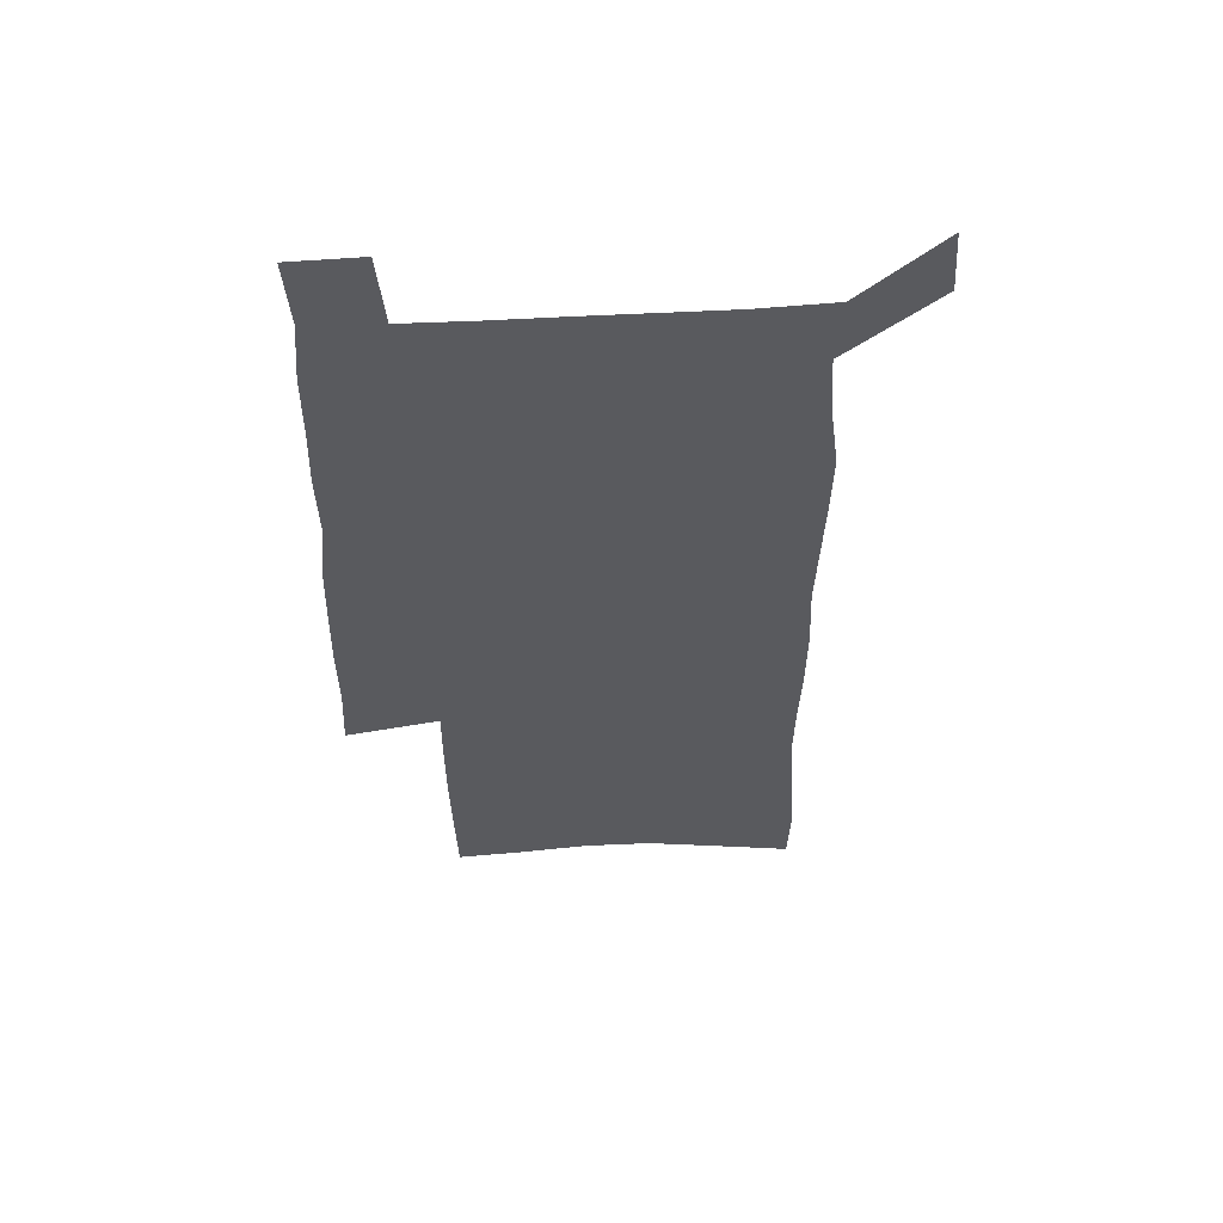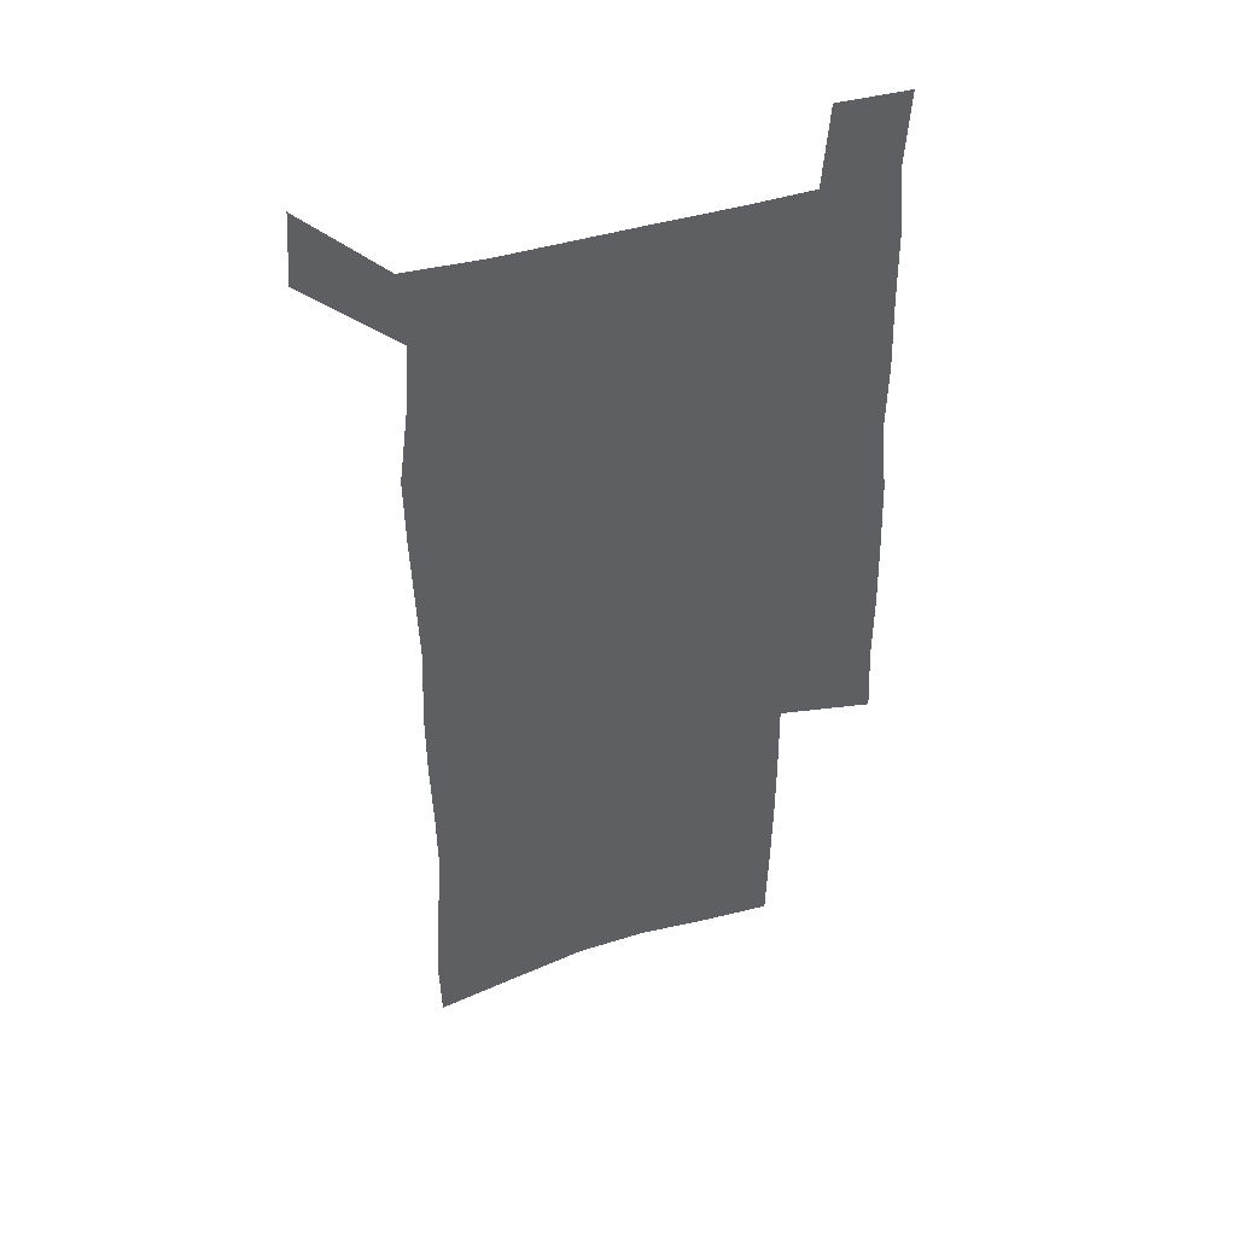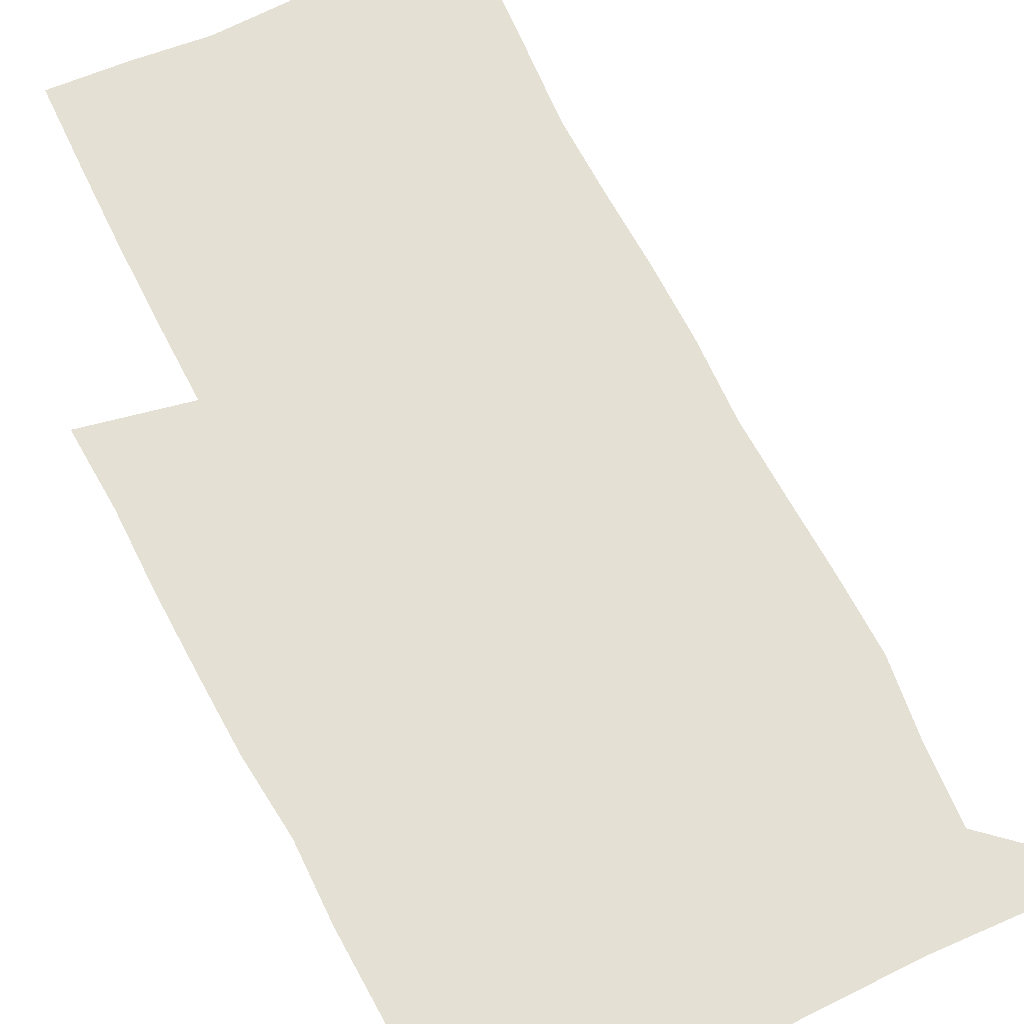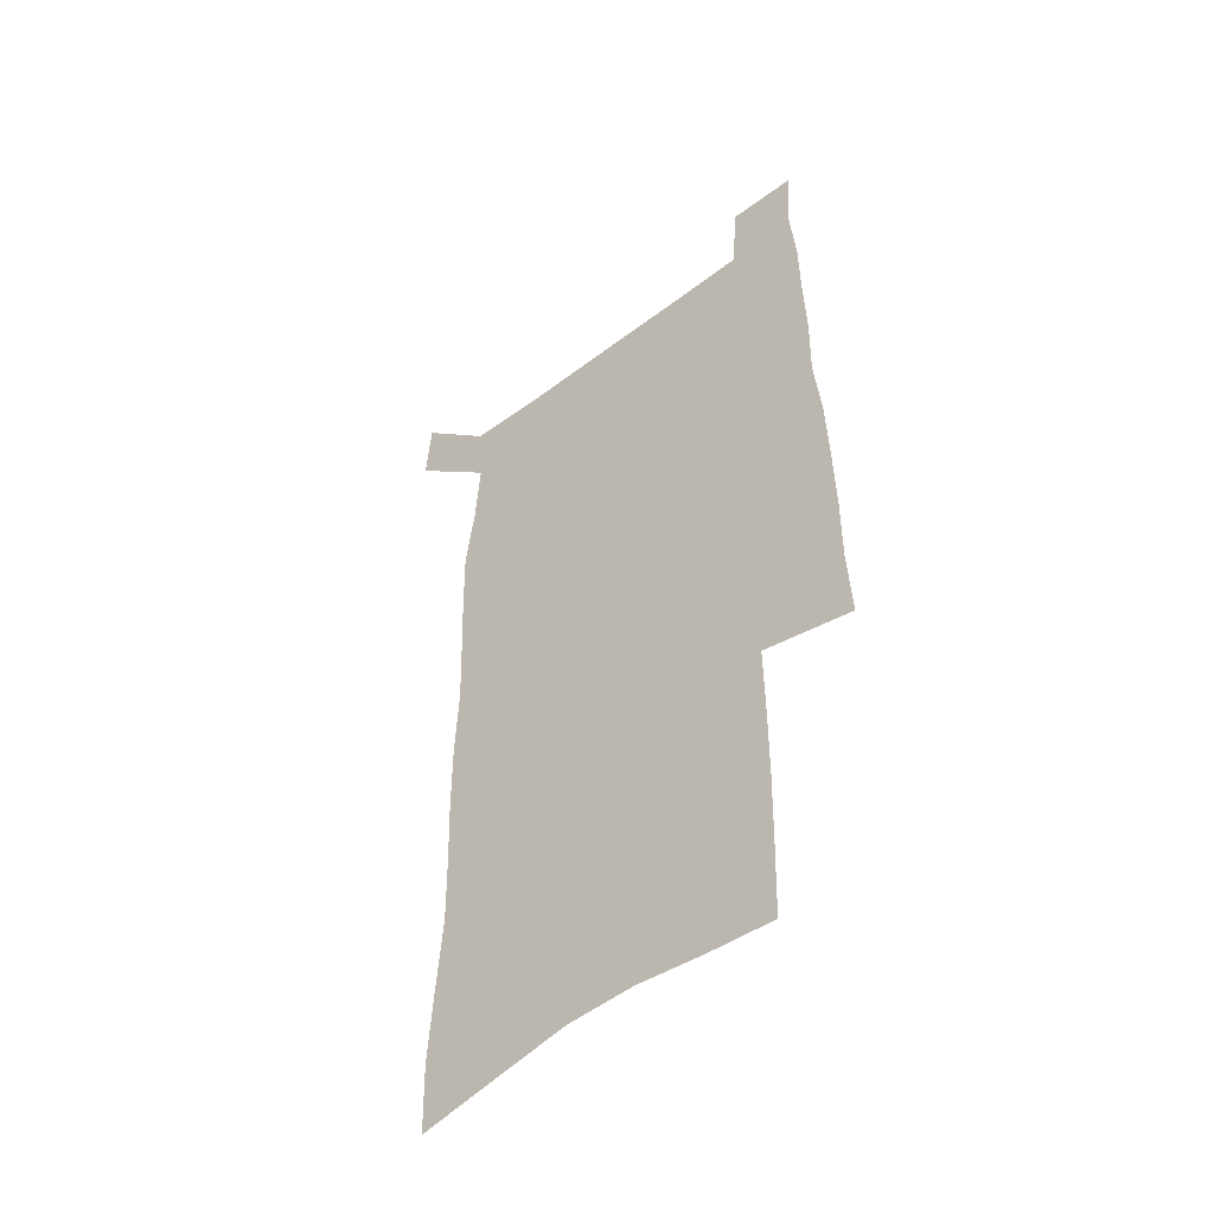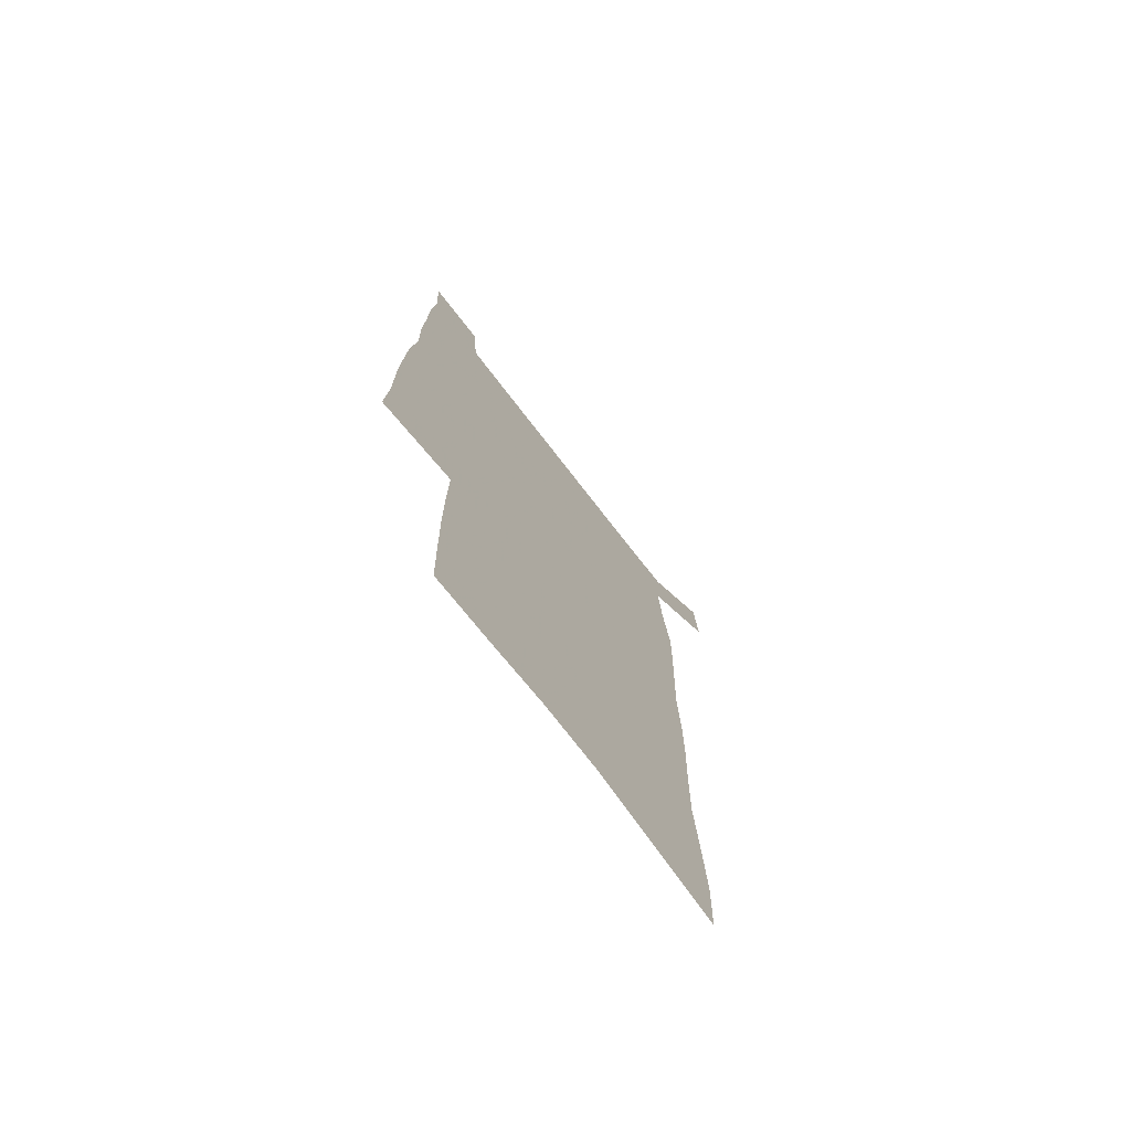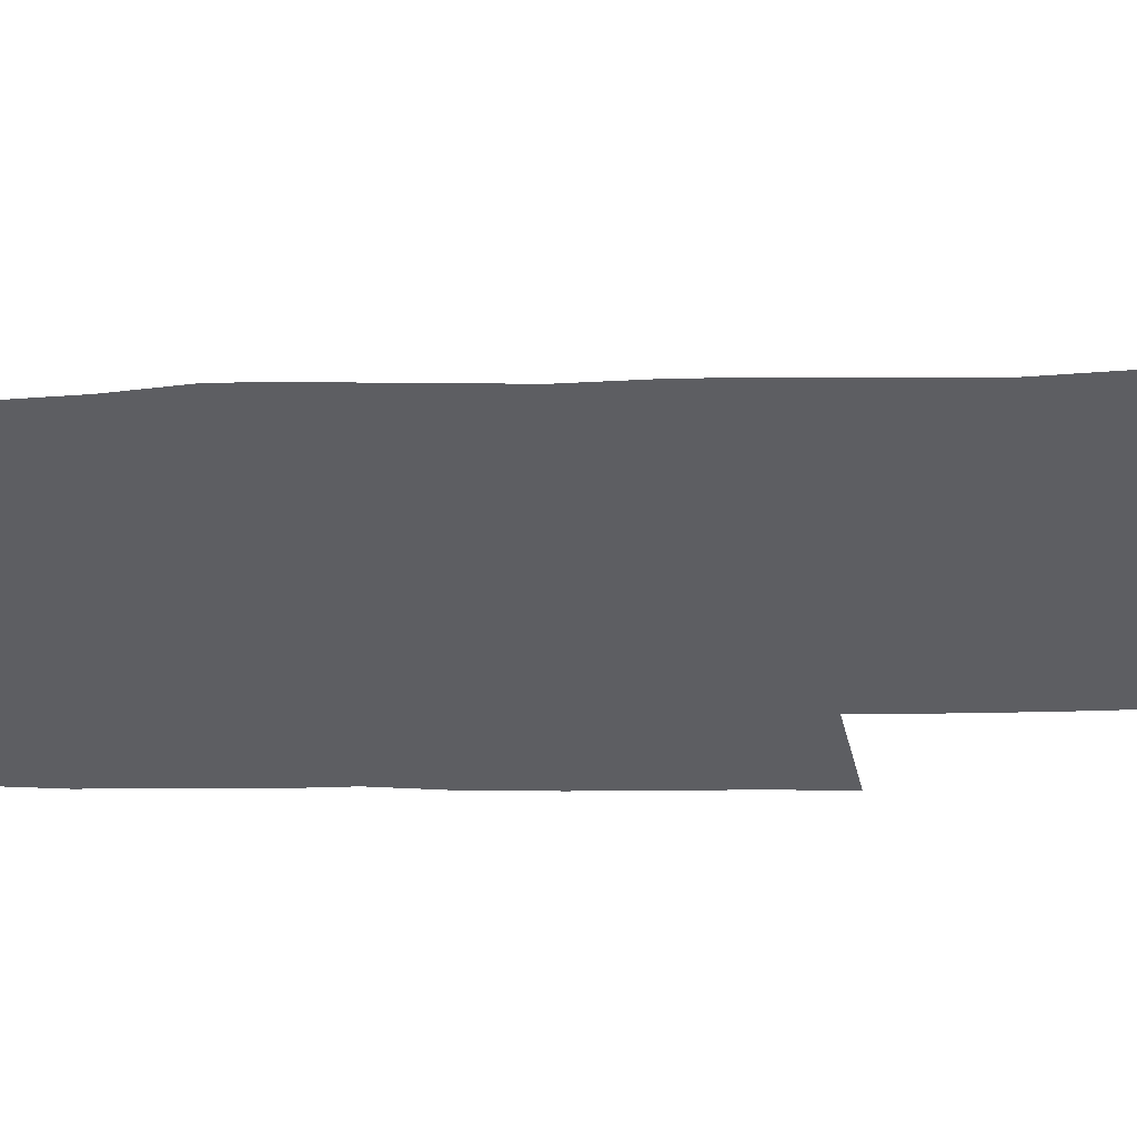
<metadata>
{"format":"obj","ext":"obj","renderer":"f3d","projection":"perspective","resolution":1024,"background":"white","views":[{"elev":57.8,"azim":176.8,"up":"+Y"},{"elev":44.8,"azim":-19.2,"up":"+Y"},{"elev":66.1,"azim":153.4,"up":"+Z"},{"elev":-50.1,"azim":40.0,"up":"+Y"},{"elev":-74.1,"azim":127.7,"up":"+Y"},{"elev":-38.4,"azim":-88.7,"up":"+Z"}]}
</metadata>
<code>
v 444.5 571.8 0
v 446.6 600.7 0
v 474.9 168 0
v 474.1 198.8 0
v 476.2 231.9 0
v 478.6 264.6 0
v 478.1 295.2 0
v 477.1 325.7 0
v 477 356.5 0
v 478.4 388.1 0
v 477.5 418.2 0
v 476.4 448.5 0
v 475.9 478.5 0
v 479.7 508.7 0
v 481.7 538.1 0
v 479.7 568.4 0
v 507 174.7 0
v 513 212.2 0
v 513.4 242.4 0
v 513.4 272.4 0
v 512.9 302.3 0
v 513 332.5 0
v 512.2 362.1 0
v 513.7 392.6 0
v 512.3 421.5 0
v 513.3 450.9 0
v 513.6 479.8 0
v 513.1 508.7 0
v 513.2 537.4 0
v 512.1 566.8 0
v 539.5 181.2 0
v 541.5 214.4 0
v 543.4 247.1 0
v 543.1 275.8 0
v 543.3 306 0
v 543.1 335.7 0
v 543.3 365.5 0
v 542.9 394.3 0
v 543.6 423.6 0
v 543.3 452 0
v 542.4 480.5 0
v 543.5 508.9 0
v 543 537.4 0
v 541.9 566.9 0
v 568.8 181.9 0
v 570.2 217.6 0
v 570.8 248.3 0
v 571.1 275.7 0
v 571.8 307.7 0
v 571.9 337.2 0
v 571.8 366.6 0
v 571.9 395.7 0
v 571.8 424.1 0
v 571.8 452.7 0
v 572.2 481.2 0
v 572.2 509 0
v 572.1 537 0
v 571.3 567 0
v 598 178.7 0
v 598.1 215.5 0
v 599.2 245.7 0
v 599.4 277.7 0
v 600 306.9 0
v 600.5 336.1 0
v 599.7 367.2 0
v 599.9 395.7 0
v 600 424.3 0
v 600.4 452.7 0
v 600.2 481.3 0
v 600.3 509.2 0
v 600.5 537.6 0
v 600.6 566.9 0
v 627.5 176.7 0
v 628.4 209.3 0
v 629.1 240.9 0
v 629.2 273 0
v 628.9 304.8 0
v 629.9 334.5 0
v 629.5 364.7 0
v 629.2 394.1 0
v 630.4 423 0
v 629.7 452.3 0
v 630.1 481.1 0
v 630.9 509.9 0
v 629.7 538.6 0
v 629.9 567.4 0
v 632.6 600.9 0
v 669.5 296.3 0
v 667.9 327.8 0
v 668.1 358.5 0
v 667.4 389.2 0
v 666.5 419.7 0
v 663.5 450.8 0
v 664.1 480.6 0
v 663.1 510.3 0
v 662.8 539.8 0
v 660.4 569 0
v 662.4 600.1 0
f 15 16 1
f 1 16 2
f 3 17 4
f 17 18 4
f 4 18 5
f 18 19 5
f 5 19 6
f 19 20 6
f 6 20 7
f 20 21 7
f 7 21 8
f 21 22 8
f 8 22 9
f 22 23 9
f 9 23 10
f 23 24 10
f 10 24 11
f 24 25 11
f 11 25 12
f 25 26 12
f 12 26 13
f 26 27 13
f 13 27 14
f 27 28 14
f 14 28 15
f 28 29 15
f 15 29 16
f 29 30 16
f 17 31 18
f 31 32 18
f 18 32 19
f 32 33 19
f 19 33 20
f 33 34 20
f 20 34 21
f 34 35 21
f 21 35 22
f 35 36 22
f 22 36 23
f 36 37 23
f 23 37 24
f 37 38 24
f 24 38 25
f 38 39 25
f 25 39 26
f 39 40 26
f 26 40 27
f 40 41 27
f 27 41 28
f 41 42 28
f 28 42 29
f 42 43 29
f 29 43 30
f 43 44 30
f 31 45 32
f 45 46 32
f 32 46 33
f 46 47 33
f 33 47 34
f 47 48 34
f 34 48 35
f 48 49 35
f 35 49 36
f 49 50 36
f 36 50 37
f 50 51 37
f 37 51 38
f 51 52 38
f 38 52 39
f 52 53 39
f 39 53 40
f 53 54 40
f 40 54 41
f 54 55 41
f 41 55 42
f 55 56 42
f 42 56 43
f 56 57 43
f 43 57 44
f 57 58 44
f 45 59 46
f 59 60 46
f 46 60 47
f 60 61 47
f 47 61 48
f 61 62 48
f 48 62 49
f 62 63 49
f 49 63 50
f 63 64 50
f 50 64 51
f 64 65 51
f 51 65 52
f 65 66 52
f 52 66 53
f 66 67 53
f 53 67 54
f 67 68 54
f 54 68 55
f 68 69 55
f 55 69 56
f 69 70 56
f 56 70 57
f 70 71 57
f 57 71 58
f 71 72 58
f 59 73 60
f 73 74 60
f 60 74 61
f 74 75 61
f 61 75 62
f 75 76 62
f 62 76 63
f 76 77 63
f 63 77 64
f 77 78 64
f 64 78 65
f 78 79 65
f 65 79 66
f 79 80 66
f 66 80 67
f 80 81 67
f 67 81 68
f 81 82 68
f 68 82 69
f 82 83 69
f 69 83 70
f 83 84 70
f 70 84 71
f 84 85 71
f 71 85 72
f 85 86 72
f 77 88 78
f 88 89 78
f 78 89 79
f 89 90 79
f 79 90 80
f 90 91 80
f 80 91 81
f 91 92 81
f 81 92 82
f 92 93 82
f 82 93 83
f 93 94 83
f 83 94 84
f 94 95 84
f 84 95 85
f 95 96 85
f 85 96 86
f 96 97 86
f 86 97 87
f 97 98 87

</code>
